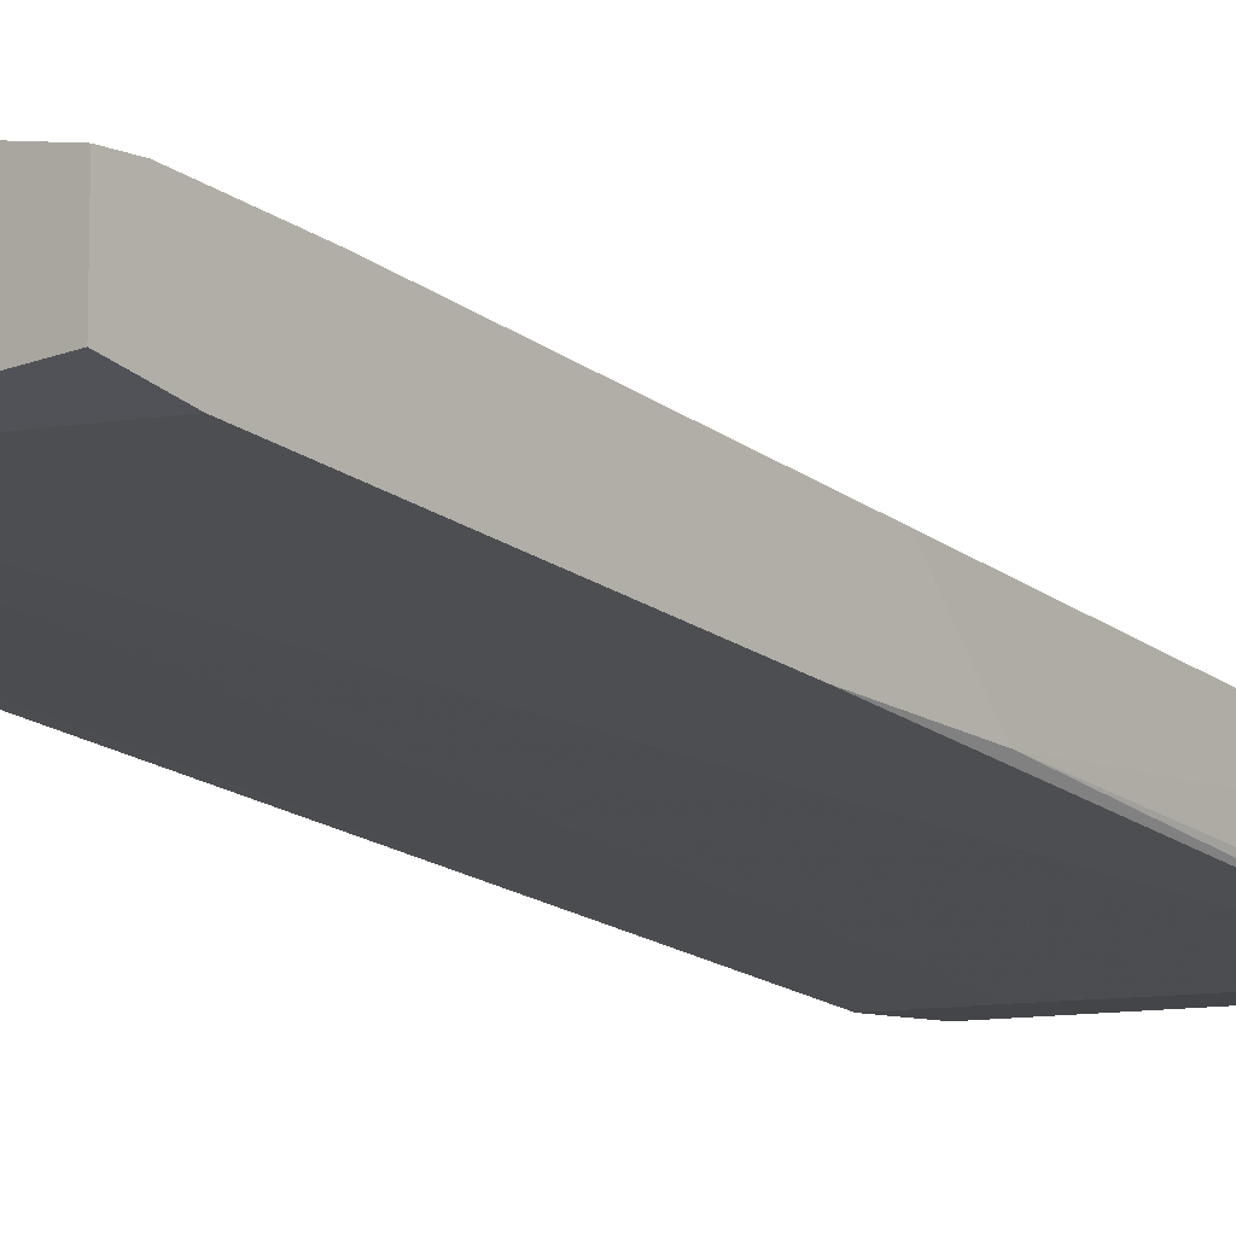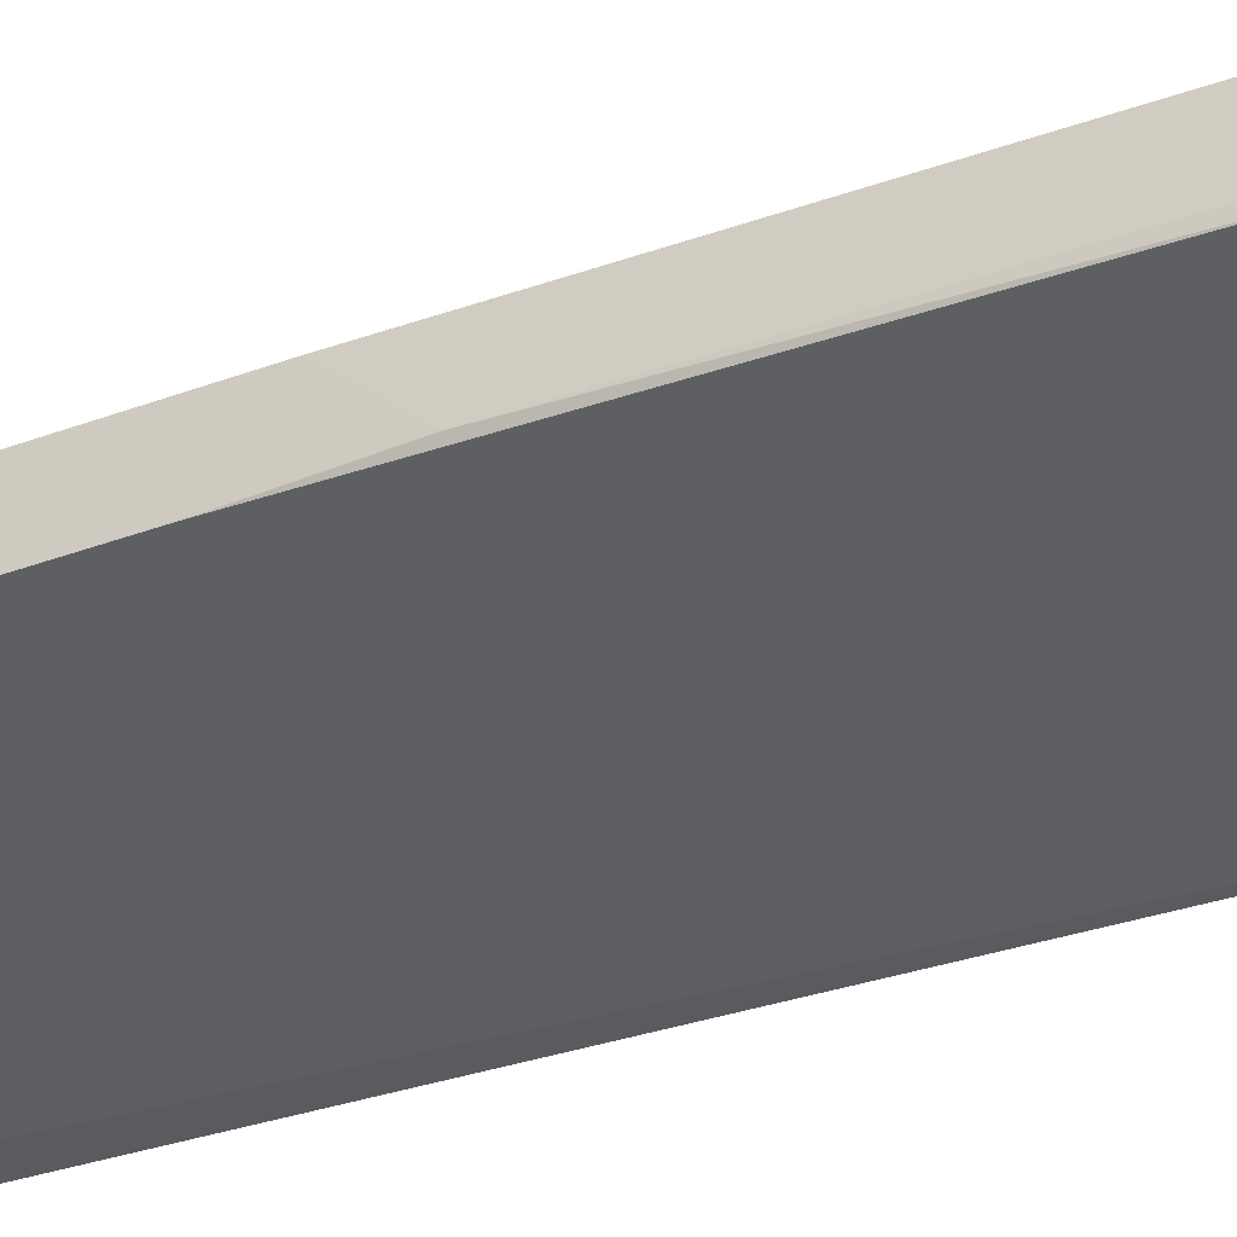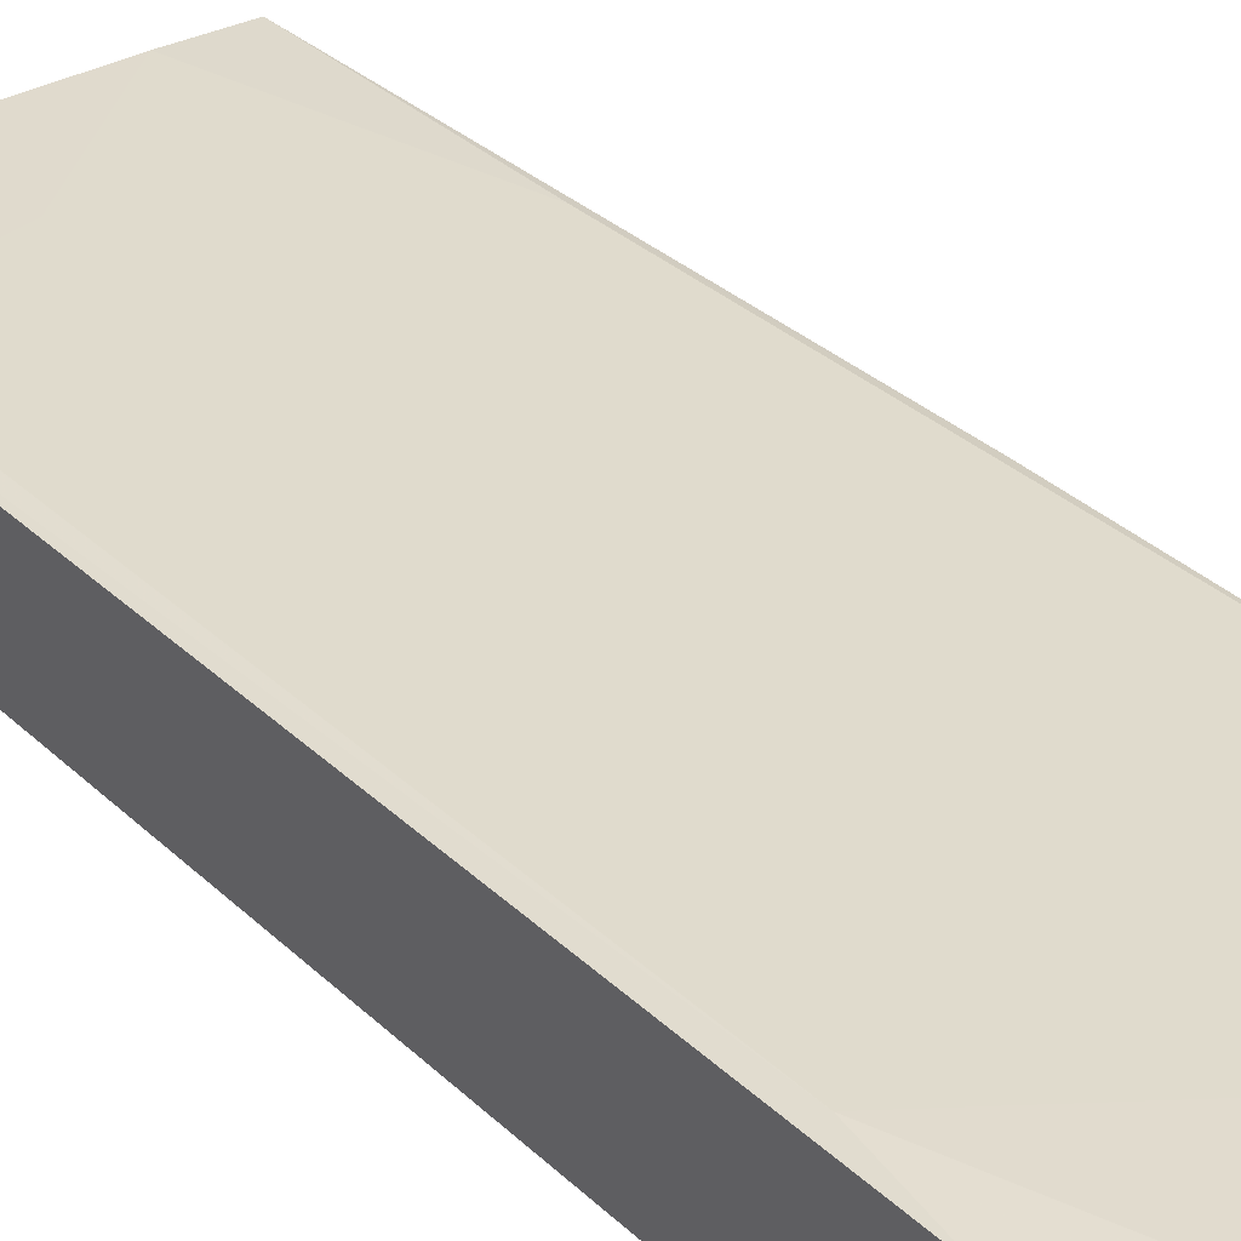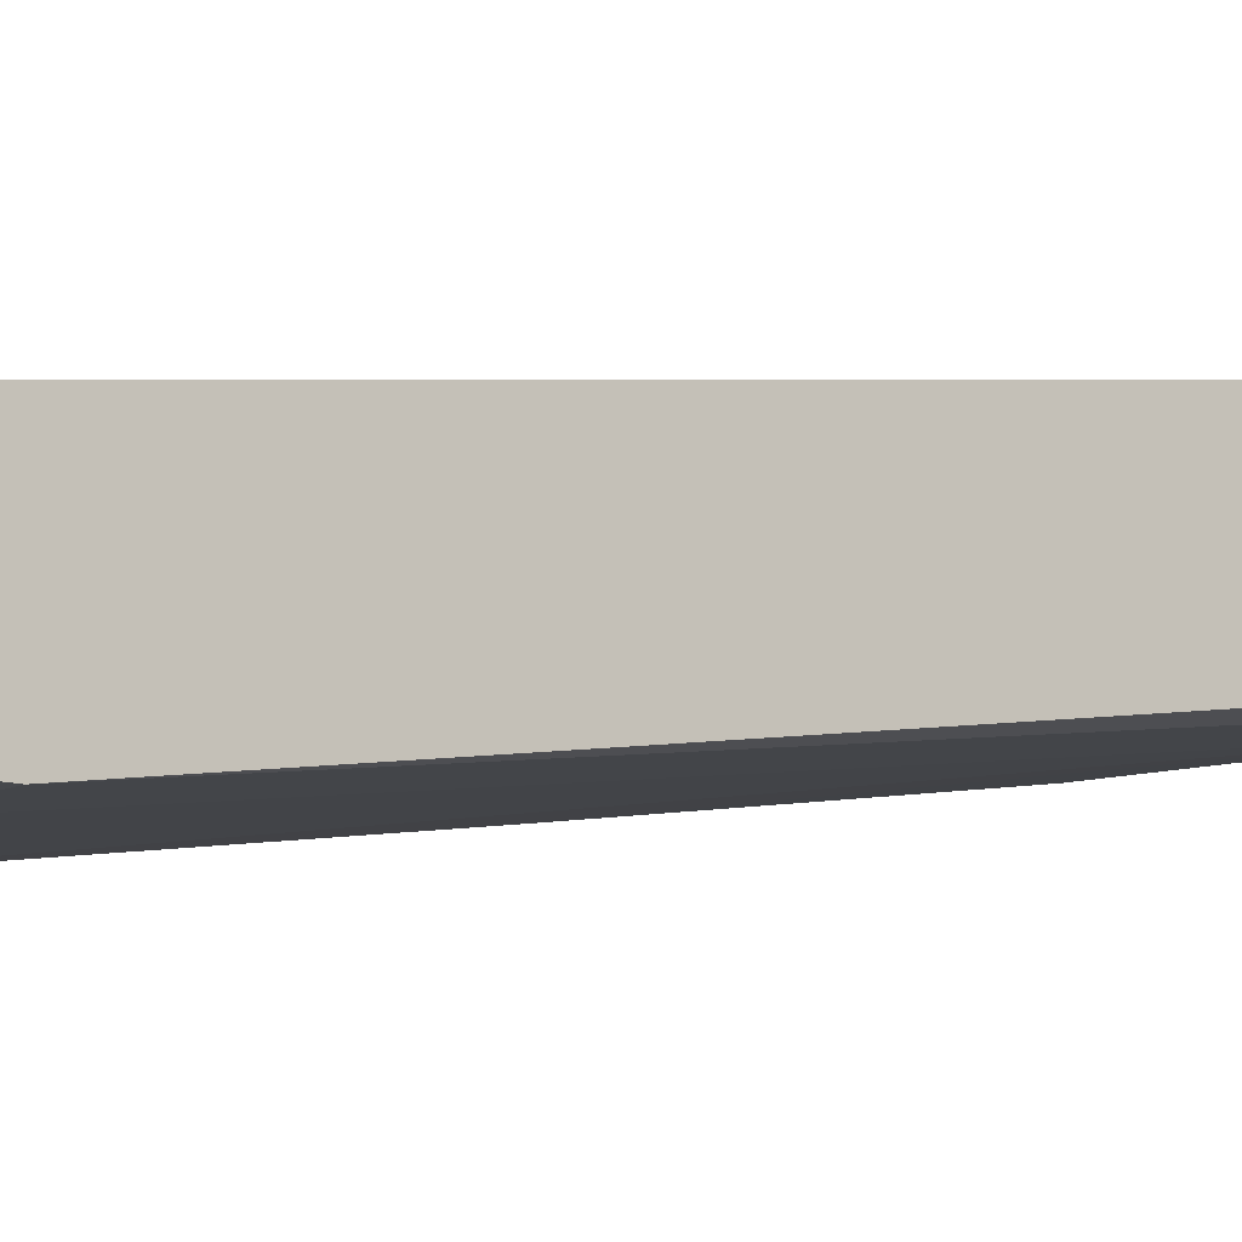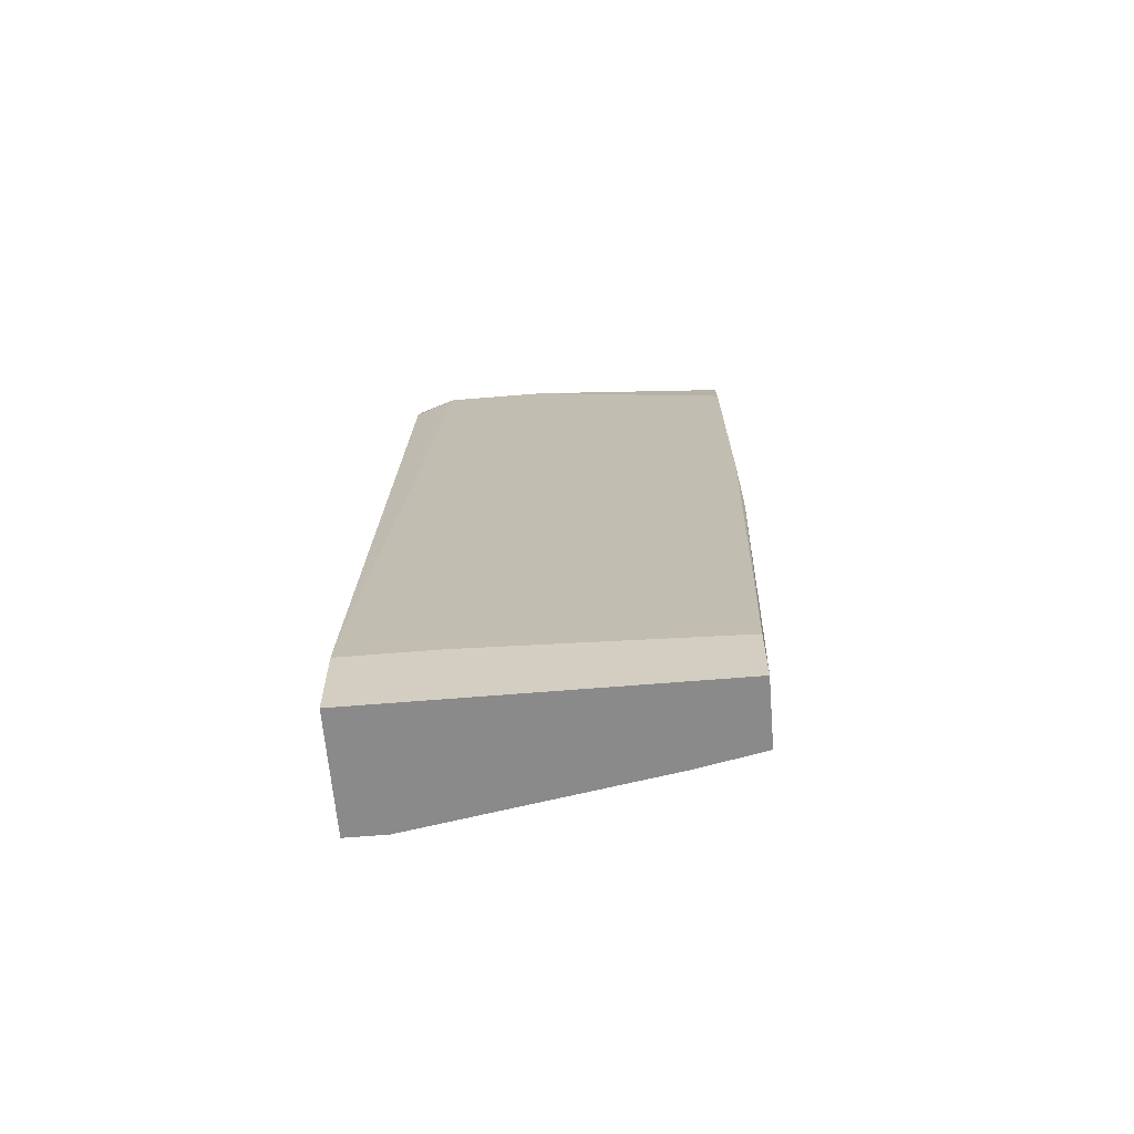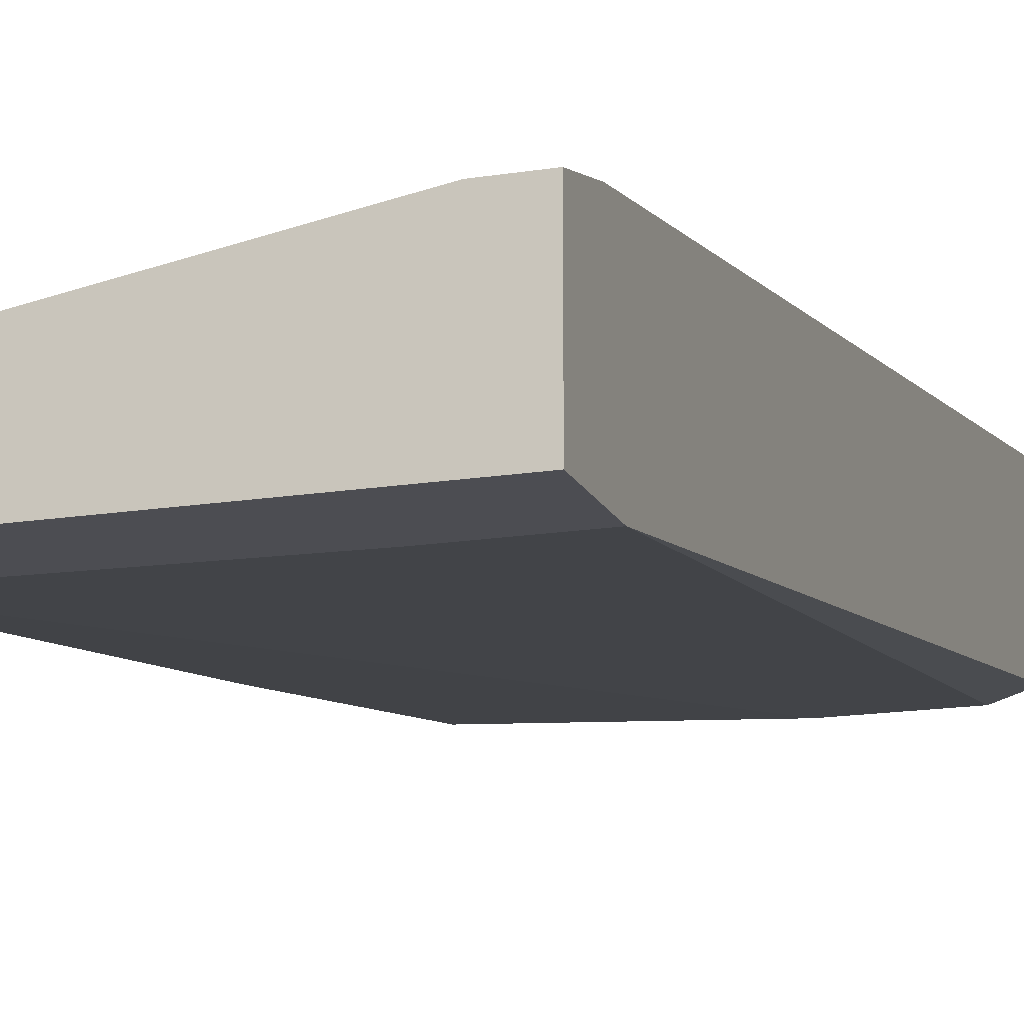
<metadata>
{"format":"obj","ext":"obj","renderer":"f3d","projection":"perspective","resolution":1024,"background":"white","views":[{"elev":-8.7,"azim":39.8,"up":"+Y"},{"elev":-44.7,"azim":120.2,"up":"+Y"},{"elev":45.9,"azim":-39.3,"up":"+Y"},{"elev":-11.3,"azim":-129.1,"up":"+Y"},{"elev":-63.5,"azim":4.8,"up":"+Z"},{"elev":-16.3,"azim":-161.6,"up":"+Y"}]}
</metadata>
<code>
v 0.009196 0.02336 0.03221
v -0.004909 0.01718 -0.02158
v -0.004909 0.02424 0.02251
v -0.003145 0.01542 -0.0304
v -0.003145 0.0163 0.0331
v -0.005792 0.01542 -0.0304
v -0.005792 0.01718 0.0331
v -0.005792 0.007484 -0.0251
v -0.005792 0.007484 -0.0304
v -0.005792 0.02512 0.0331
v -0.005792 0.02512 0.02868
v -0.005792 0.0163 -0.02687
v -0.005792 0.0163 0.03045
v 0.01272 0.01277 -0.0304
v 0.01801 0.01718 0.0331
v 0.01801 0.01718 0.00399
v 0.01801 0.01277 0.00752
v 0.01801 0.02159 0.0331
v 0.01801 0.02159 0.03133
v 0.01801 0.01189 -0.00041
v 0.01801 0.02071 0.02516
v 0.01801 0.0163 0.02957
v -0.001383 0.02512 0.0331
v -0.001383 0.02512 0.03221
v 0.01713 0.01454 -0.01452
v 0.01713 0.007484 -0.02599
v 0.01713 0.007484 -0.0304
v 0.01713 0.01189 -0.0304
v 0.000381 0.007484 -0.0251
v 0.003909 0.01542 -0.02334
v 0.003909 0.0163 0.0331
f 21 1 19
f 15 18 10
f 12 13 10
f 13 12 8
f 15 10 31
f 8 27 26
f 27 8 9
f 8 12 9
f 28 27 9
f 28 9 4
f 18 15 21
f 31 26 17
f 21 15 17
f 13 8 5
f 31 10 5
f 8 31 5
f 28 4 14
f 21 17 16
f 15 31 22
f 17 15 22
f 31 17 22
f 9 12 6
f 4 9 6
f 12 4 6
f 10 13 7
f 13 5 7
f 5 10 7
f 27 28 20
f 26 27 20
f 17 26 20
f 28 16 20
f 16 17 20
f 12 3 2
f 4 12 2
f 12 10 11
f 3 12 11
f 10 24 11
f 24 3 11
f 3 24 1
f 31 8 29
f 8 26 29
f 26 31 29
f 14 4 30
f 21 14 30
f 2 3 30
f 4 2 30
f 1 21 30
f 3 1 30
f 28 14 25
f 14 21 25
f 16 28 25
f 21 16 25
f 10 18 23
f 24 10 23
f 18 1 23
f 1 24 23
f 18 21 19
f 1 18 19

</code>
